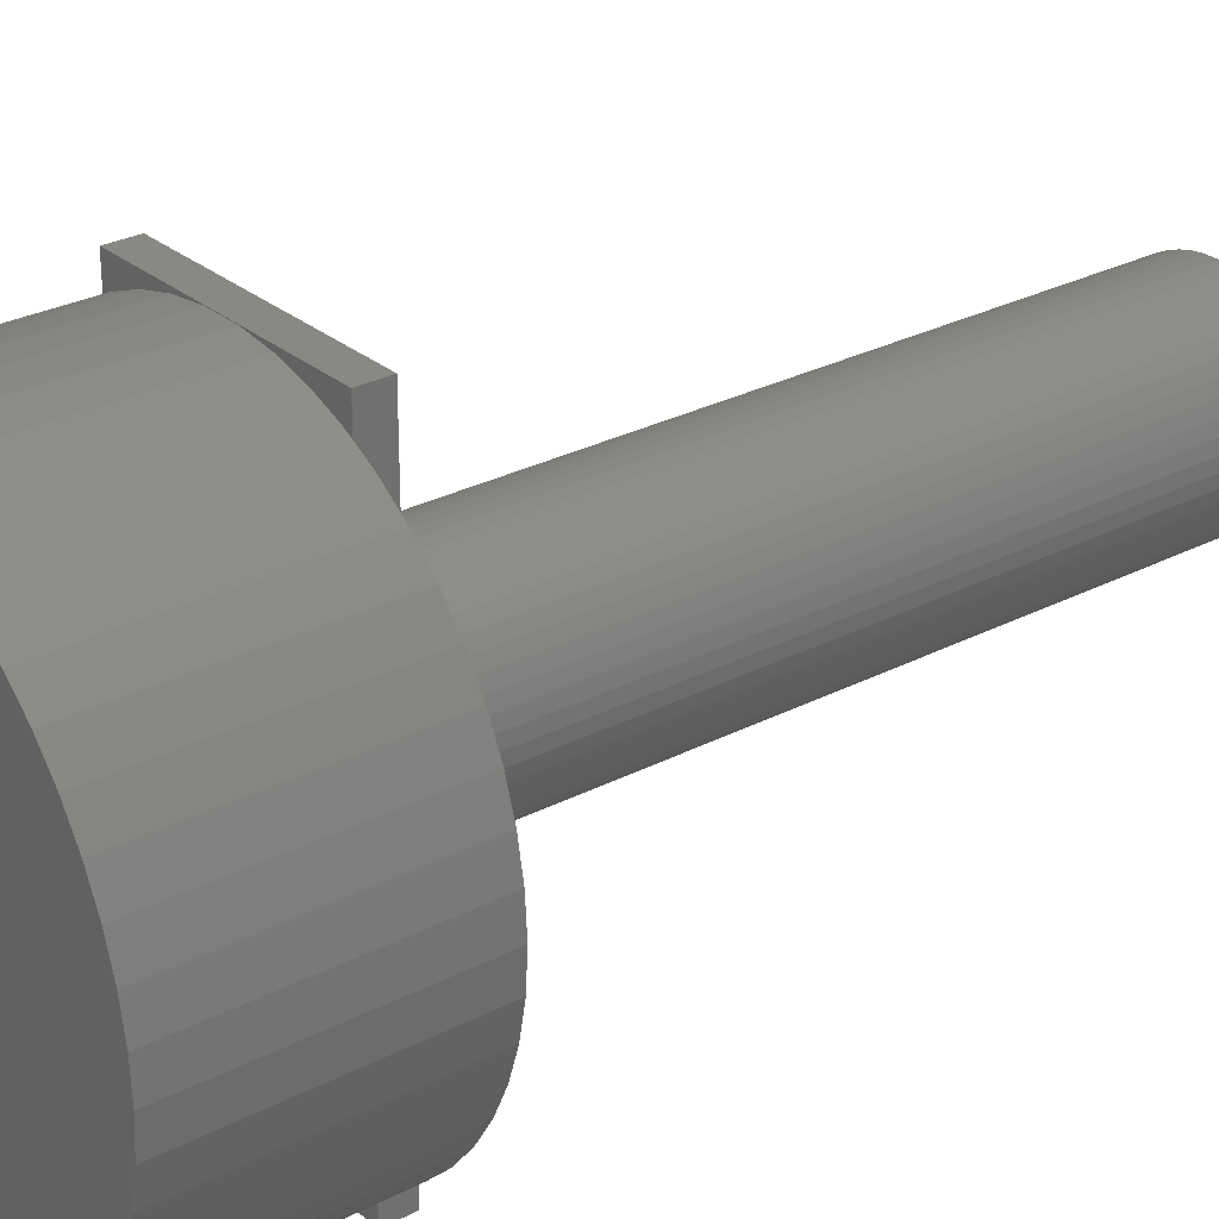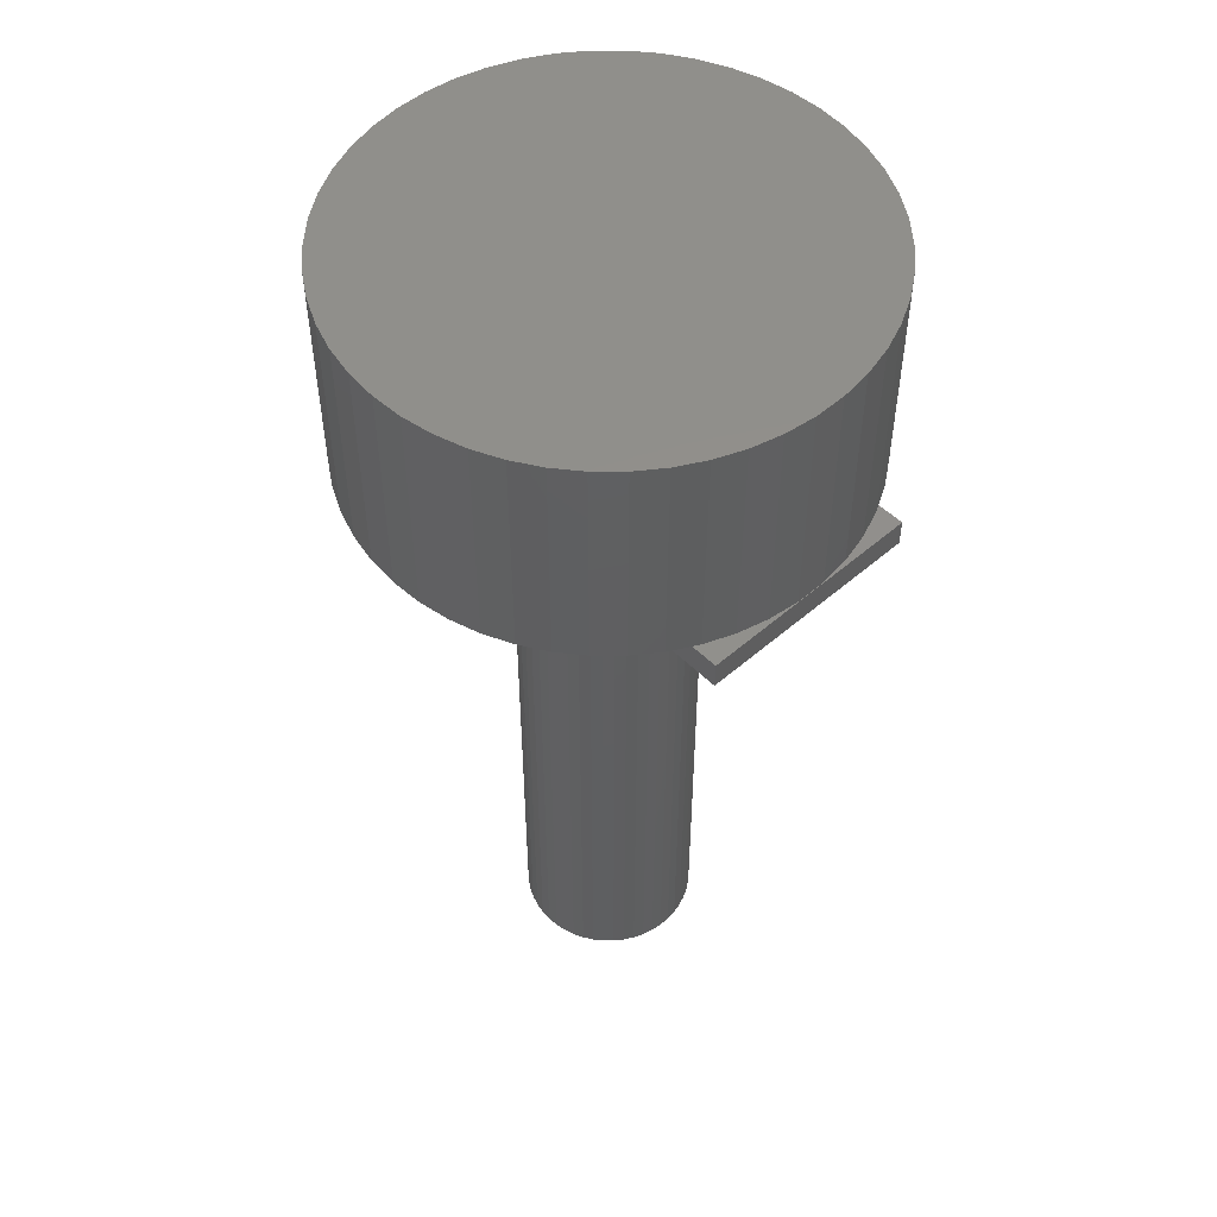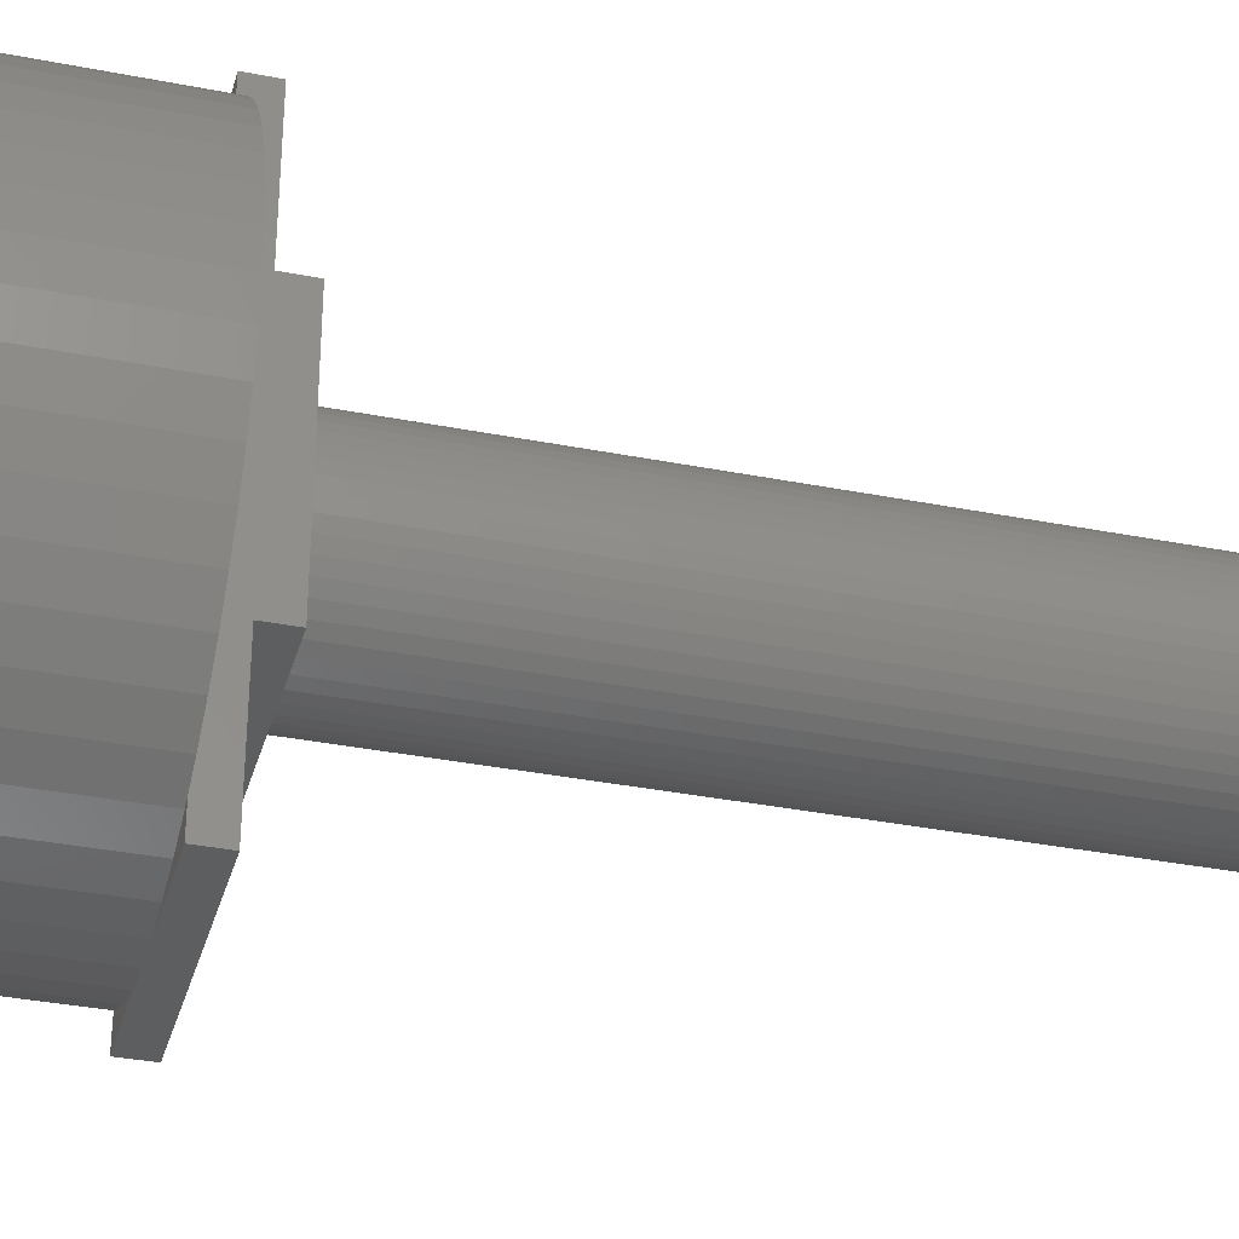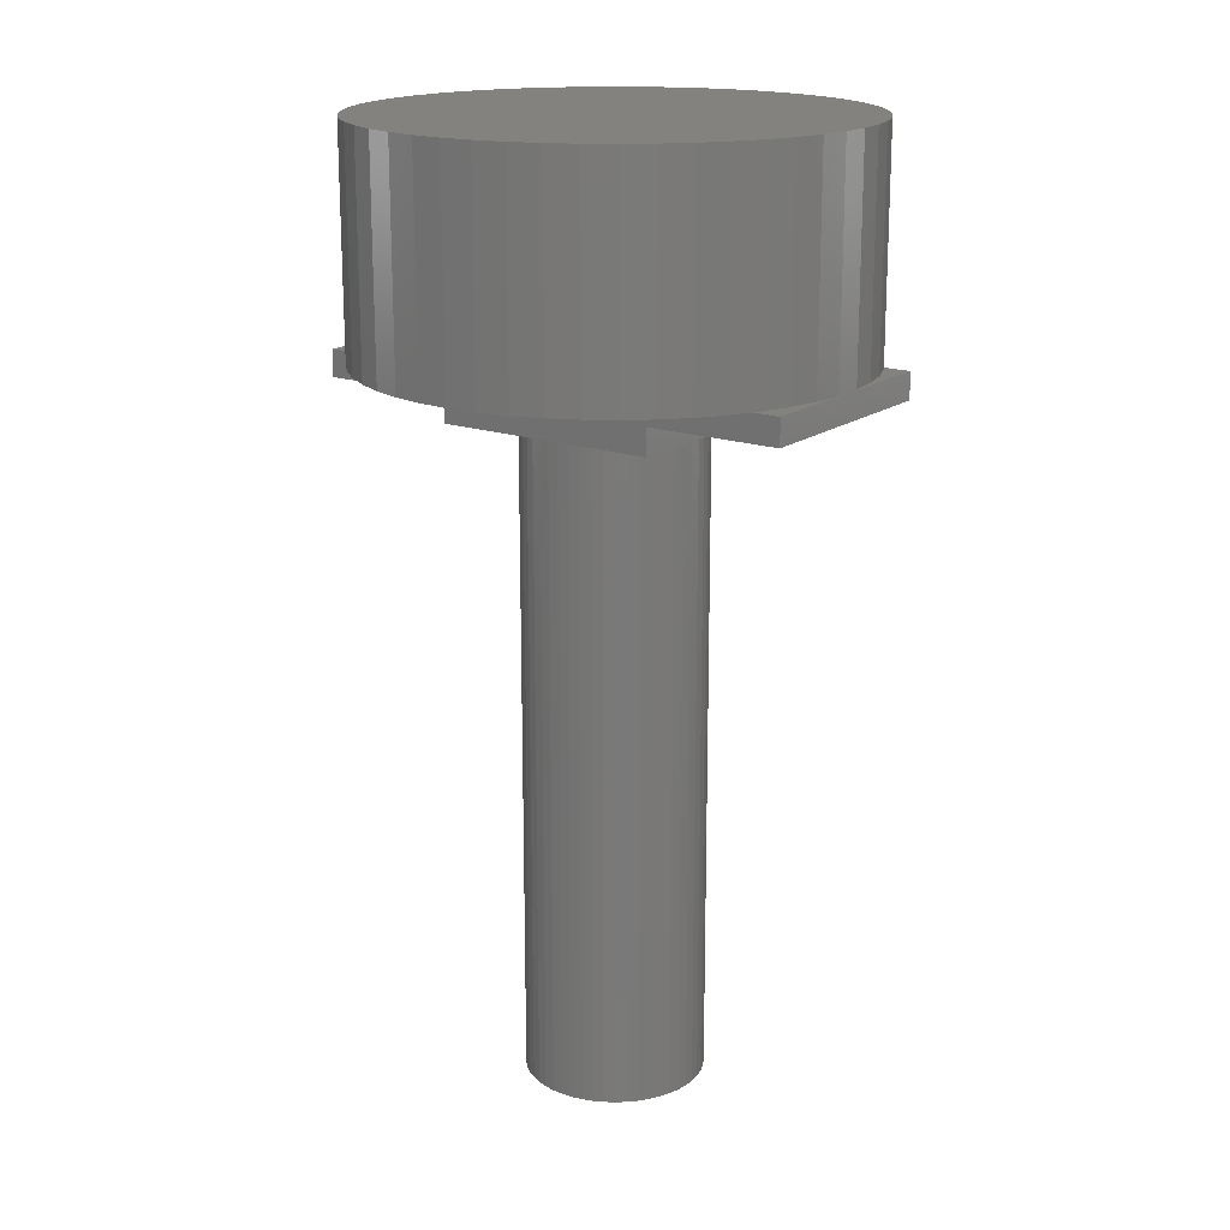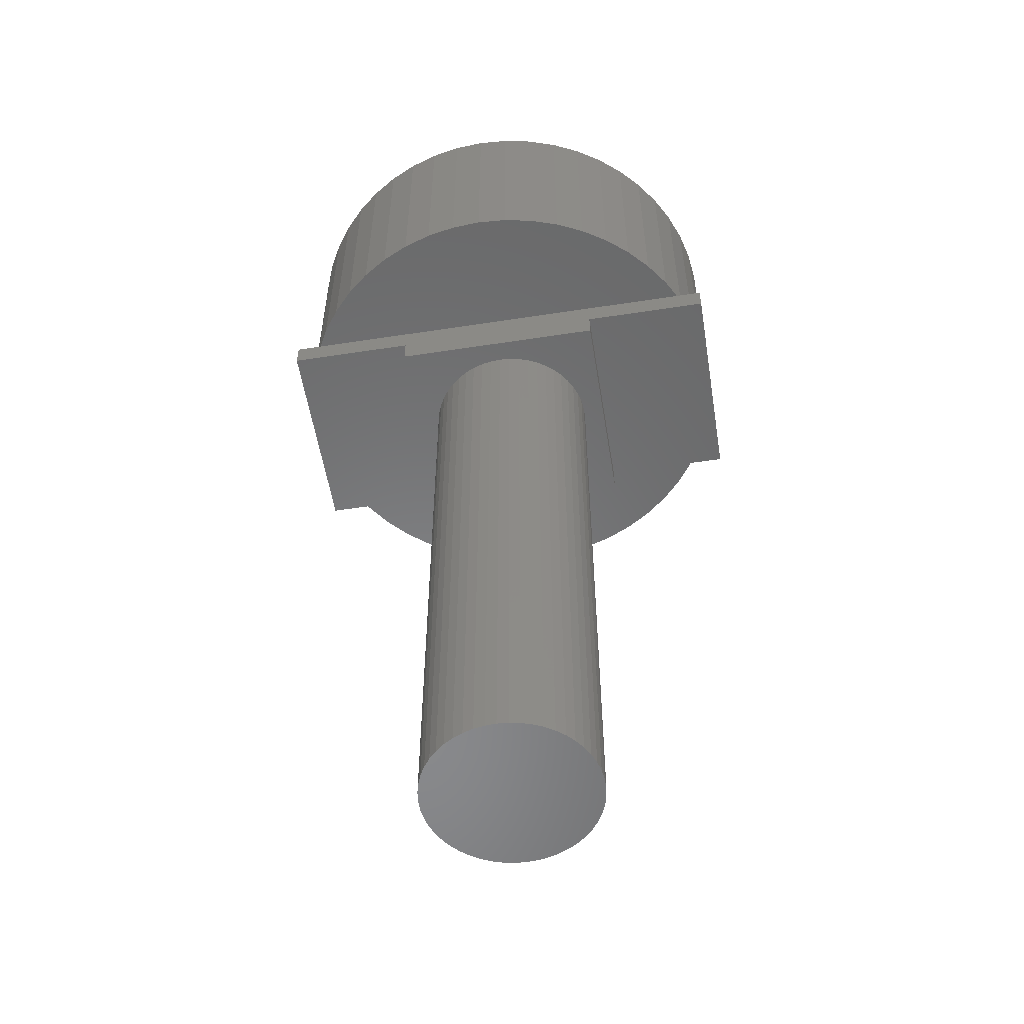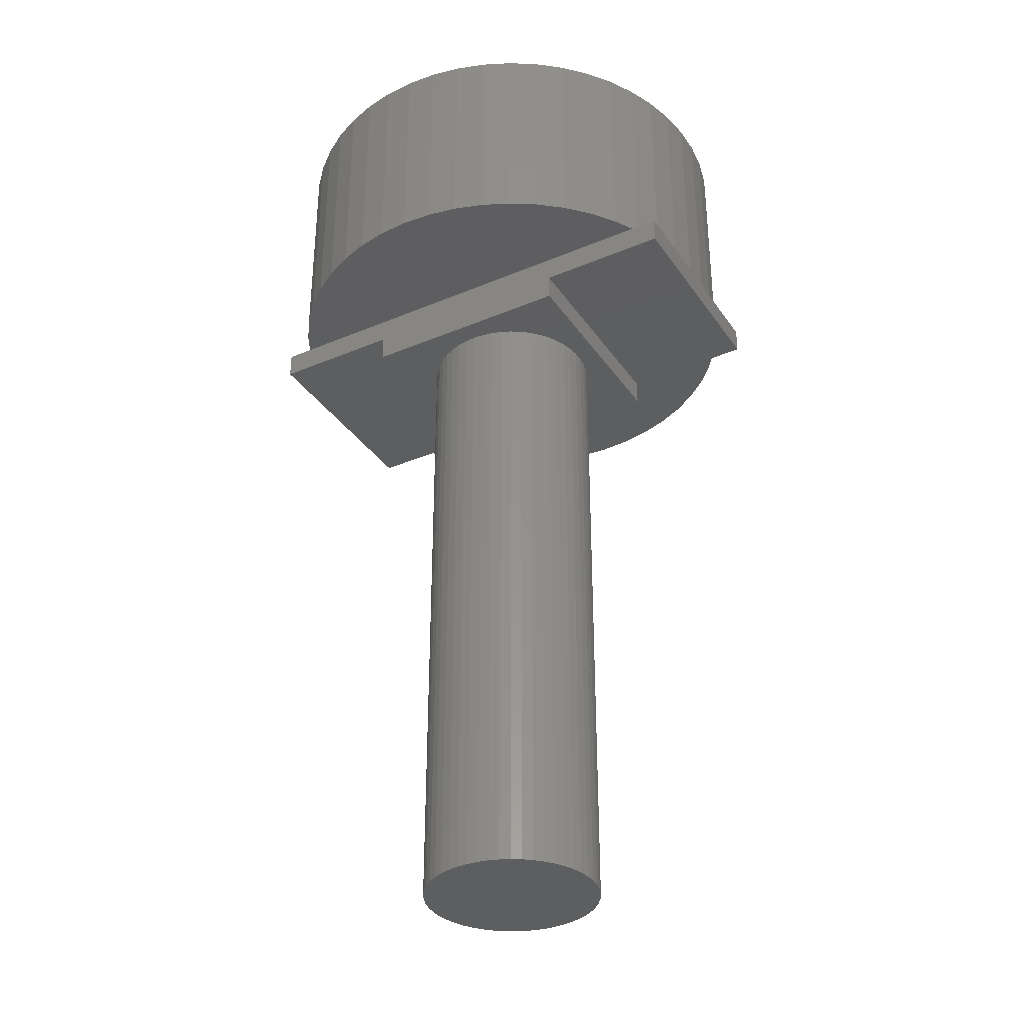
<metadata>
{"format":"stl","ext":"stl","renderer":"f3d","projection":"perspective","resolution":1024,"background":"white","views":[{"elev":27.8,"azim":51.5,"up":"+Y"},{"elev":51.4,"azim":-43.2,"up":"+Z"},{"elev":-34.1,"azim":75.0,"up":"+Y"},{"elev":17.7,"azim":-54.8,"up":"+Z"},{"elev":-55.3,"azim":-80.8,"up":"+Z"},{"elev":-34.5,"azim":119.5,"up":"+Z"}]}
</metadata>
<code>
# stl→obj: 220 verts, 436 faces
v 1.171 -2.488 0
v 1.25 -2.75 0
v 1.25 -2.445 0
v 0.8498 -2.615 0
v 0.5153 -2.701 0
v 0.1727 -2.745 0
v -0.1727 -2.745 0
v -1.25 -2.75 0
v -0.5153 -2.701 0
v -0.8498 -2.615 0
v -1.171 -2.488 0
v -1.25 -2.445 0
v 1.25 2.75 0
v 1.171 2.488 0
v 1.25 2.445 0
v 0.8498 2.615 0
v 0.5153 2.701 0
v 0.1727 2.745 0
v -0.1727 2.745 0
v -1.25 2.75 0
v -0.5153 2.701 0
v -0.8498 2.615 0
v -1.171 2.488 0
v -1.25 2.445 0
v 2.728 -0.3447 0
v 2.728 0.3447 0
v 2.75 0 0
v 2.664 -0.6839 0
v 2.664 0.6839 0
v 2.557 -1.012 0
v 2.557 1.012 0
v 2.41 -1.325 0
v 2.41 1.325 0
v 2.225 -1.616 0
v 2.225 1.616 0
v 2.005 -1.883 0
v 2.005 1.883 0
v 1.753 -2.119 0
v 1.753 2.119 0
v 1.474 -2.322 0
v 1.474 2.322 0
v -1.753 -2.119 0
v -1.474 -2.322 0
v -1.753 2.119 0
v -1.474 2.322 0
v -2.005 -1.883 0
v -2.005 1.883 0
v -2.225 -1.616 0
v -2.225 1.616 0
v -2.41 -1.325 0
v -2.41 1.325 0
v -2.557 -1.012 0
v -2.557 1.012 0
v -2.664 -0.6839 0
v -2.664 0.6839 0
v -2.728 -0.3447 0
v -2.728 0.3447 0
v -2.75 0 0
v 0.9921 -0.1253 -8
v 0.9921 0.1253 -8
v 1 0 -8
v 0.9686 -0.2487 -8
v 0.9686 0.2487 -8
v 0.9298 -0.3681 -8
v 0.9298 0.3681 -8
v 0.8763 -0.4818 -8
v 0.8763 0.4818 -8
v 0.809 -0.5878 -8
v 0.809 0.5878 -8
v 0.729 -0.6845 -8
v 0.729 0.6845 -8
v 0.6374 -0.7705 -8
v 0.6374 0.7705 -8
v 0.5358 -0.8443 -8
v 0.5358 0.8443 -8
v 0.4258 -0.9048 -8
v 0.4258 0.9048 -8
v 0.309 -0.9511 -8
v 0.309 0.9511 -8
v 0.1874 -0.9823 -8
v 0.1874 0.9823 -8
v 0.06279 -0.998 -8
v 0.06279 0.998 -8
v -0.06279 -0.998 -8
v -0.06279 0.998 -8
v -0.1874 -0.9823 -8
v -0.1874 0.9823 -8
v -0.309 -0.9511 -8
v -0.309 0.9511 -8
v -0.4258 -0.9048 -8
v -0.4258 0.9048 -8
v -0.5358 -0.8443 -8
v -0.5358 0.8443 -8
v -0.6374 -0.7705 -8
v -0.6374 0.7705 -8
v -0.729 -0.6845 -8
v -0.729 0.6845 -8
v -0.809 -0.5878 -8
v -0.809 0.5878 -8
v -0.8763 -0.4818 -8
v -0.8763 0.4818 -8
v -0.9298 -0.3681 -8
v -0.9298 0.3681 -8
v -0.9686 -0.2487 -8
v -0.9686 0.2487 -8
v -0.9921 -0.1253 -8
v -0.9921 0.1253 -8
v -1 0 -8
v 2.75 0 2.5
v 2.728 0.3447 2.5
v -2.728 0.3447 2.5
v -2.75 0 2.5
v -0.1727 2.745 2.5
v 0.1727 2.745 2.5
v 0.1727 -2.745 2.5
v -0.1727 -2.745 2.5
v 1.753 2.119 2.5
v 2.005 1.883 2.5
v -2.005 1.883 2.5
v -1.753 2.119 2.5
v -1.171 2.488 2.5
v -0.8498 2.615 2.5
v 2.41 -1.325 2.5
v 2.557 -1.012 2.5
v 2.557 1.012 2.5
v 2.41 1.325 2.5
v 0.8498 2.615 2.5
v 1.171 2.488 2.5
v 1.474 2.322 2.5
v -2.41 1.325 2.5
v -2.557 1.012 2.5
v -2.225 1.616 2.5
v 2.728 -0.3447 2.5
v 2.664 0.6839 2.5
v 2.664 -0.6839 2.5
v 2.225 1.616 2.5
v 2.225 -1.616 2.5
v 2.005 -1.883 2.5
v 1.753 -2.119 2.5
v 1.474 -2.322 2.5
v 1.171 -2.488 2.5
v 0.8498 -2.615 2.5
v 0.5153 2.701 2.5
v 0.5153 -2.701 2.5
v -0.5153 2.701 2.5
v -0.5153 -2.701 2.5
v -0.8498 -2.615 2.5
v -1.171 -2.488 2.5
v -1.474 2.322 2.5
v -1.474 -2.322 2.5
v -1.753 -2.119 2.5
v -2.005 -1.883 2.5
v -2.225 -1.616 2.5
v -2.41 -1.325 2.5
v -2.557 -1.012 2.5
v -2.664 0.6839 2.5
v -2.664 -0.6839 2.5
v -2.728 -0.3447 2.5
v 1 0 -0.6
v 0.9921 0.1253 -0.6
v -0.9921 0.1253 -0.6
v -1 0 -0.6
v -0.06279 0.998 -0.6
v 0.06279 0.998 -0.6
v 0.06279 -0.998 -0.6
v -0.06279 -0.998 -0.6
v 0.729 -0.6845 -0.6
v 0.6374 -0.7705 -0.6
v 0.6374 0.7705 -0.6
v 0.729 0.6845 -0.6
v -0.729 0.6845 -0.6
v -0.6374 0.7705 -0.6
v -0.4258 0.9048 -0.6
v -0.309 0.9511 -0.6
v 0.9298 0.3681 -0.6
v 0.8763 0.4818 -0.6
v 0.9686 0.2487 -0.6
v 0.309 0.9511 -0.6
v 0.4258 0.9048 -0.6
v 0.5358 0.8443 -0.6
v -0.8763 0.4818 -0.6
v -0.9298 0.3681 -0.6
v -0.9686 0.2487 -0.6
v -0.5358 0.8443 -0.6
v -0.1874 0.9823 -0.6
v 0.4258 -0.9048 -0.6
v 0.309 -0.9511 -0.6
v 0.809 0.5878 -0.6
v 0.1874 0.9823 -0.6
v -0.809 0.5878 -0.6
v 0.9686 -0.2487 -0.6
v 0.9921 -0.1253 -0.6
v -0.9298 -0.3681 -0.6
v -0.8763 -0.4818 -0.6
v -0.809 -0.5878 -0.6
v 0.5358 -0.8443 -0.6
v 0.809 -0.5878 -0.6
v 0.8763 -0.4818 -0.6
v 0.9298 -0.3681 -0.6
v -0.729 -0.6845 -0.6
v -0.9686 -0.2487 -0.6
v 0.1874 -0.9823 -0.6
v -0.1874 -0.9823 -0.6
v -0.309 -0.9511 -0.6
v -0.9921 -0.1253 -0.6
v -0.4258 -0.9048 -0.6
v -0.5358 -0.8443 -0.6
v -0.6374 -0.7705 -0.6
v -1.25 1.25 -0.6
v -1.25 -1.25 -0.6
v -1.25 1.25 -0.3
v -1.25 2.75 -0.3
v -1.25 -1.25 -0.3
v -1.25 -2.75 -0.3
v 1.25 2.75 -0.3
v 1.25 1.25 -0.3
v 1.25 -1.25 -0.3
v 1.25 1.25 -0.6
v 1.25 -2.75 -0.3
v 1.25 -1.25 -0.6
f 1 2 3
f 4 2 1
f 5 2 4
f 6 2 5
f 7 2 6
f 7 8 2
f 9 8 7
f 10 8 9
f 11 8 10
f 8 11 12
f 13 14 15
f 13 16 14
f 13 17 16
f 13 18 17
f 13 19 18
f 20 19 13
f 20 21 19
f 20 22 21
f 20 23 22
f 23 20 24
f 25 26 27
f 28 26 25
f 28 29 26
f 30 29 28
f 30 31 29
f 32 31 30
f 32 33 31
f 34 33 32
f 34 35 33
f 36 35 34
f 36 37 35
f 38 37 36
f 38 39 37
f 3 38 40
f 38 3 39
f 15 39 3
f 39 15 41
f 42 12 43
f 12 42 24
f 44 24 42
f 24 44 45
f 46 44 42
f 46 47 44
f 48 47 46
f 48 49 47
f 50 49 48
f 50 51 49
f 52 51 50
f 52 53 51
f 54 53 52
f 54 55 53
f 56 55 54
f 56 57 55
f 57 56 58
f 59 60 61
f 62 60 59
f 62 63 60
f 64 63 62
f 64 65 63
f 66 65 64
f 66 67 65
f 68 67 66
f 68 69 67
f 70 69 68
f 70 71 69
f 72 71 70
f 72 73 71
f 74 73 72
f 74 75 73
f 76 75 74
f 76 77 75
f 78 77 76
f 78 79 77
f 80 79 78
f 80 81 79
f 82 81 80
f 82 83 81
f 84 83 82
f 84 85 83
f 86 85 84
f 86 87 85
f 88 87 86
f 88 89 87
f 90 89 88
f 90 91 89
f 92 91 90
f 92 93 91
f 94 93 92
f 94 95 93
f 96 95 94
f 96 97 95
f 98 97 96
f 98 99 97
f 100 99 98
f 100 101 99
f 102 101 100
f 102 103 101
f 104 103 102
f 104 105 103
f 106 105 104
f 106 107 105
f 107 106 108
f 109 26 110
f 26 109 27
f 58 111 57
f 111 58 112
f 18 113 114
f 113 18 19
f 7 115 116
f 115 7 6
f 37 117 118
f 117 37 39
f 44 119 120
f 119 44 47
f 22 121 122
f 121 22 23
f 123 30 124
f 30 123 32
f 125 33 126
f 33 125 31
f 14 127 128
f 127 14 16
f 39 129 117
f 129 39 41
f 53 130 51
f 130 53 131
f 49 119 47
f 119 49 132
f 110 133 109
f 134 133 110
f 134 135 133
f 125 135 134
f 125 124 135
f 126 124 125
f 126 123 124
f 136 123 126
f 136 137 123
f 118 137 136
f 118 138 137
f 117 138 118
f 117 139 138
f 129 139 117
f 129 140 139
f 128 140 129
f 128 141 140
f 127 141 128
f 127 142 141
f 143 142 127
f 143 144 142
f 114 144 143
f 114 115 144
f 113 115 114
f 113 116 115
f 145 116 113
f 145 146 116
f 122 146 145
f 122 147 146
f 121 147 122
f 121 148 147
f 149 148 121
f 149 150 148
f 120 150 149
f 120 151 150
f 119 151 120
f 119 152 151
f 132 152 119
f 132 153 152
f 130 153 132
f 130 154 153
f 131 154 130
f 131 155 154
f 156 155 131
f 156 157 155
f 111 157 156
f 111 158 157
f 158 111 112
f 24 121 23
f 121 24 149
f 149 24 45
f 21 122 145
f 122 21 22
f 4 141 142
f 141 4 1
f 134 31 125
f 31 134 29
f 110 29 134
f 29 110 26
f 136 37 118
f 37 136 35
f 126 35 136
f 35 126 33
f 16 143 127
f 143 16 17
f 17 114 143
f 114 17 18
f 15 129 41
f 129 15 128
f 128 15 14
f 51 132 49
f 132 51 130
f 55 131 53
f 131 55 156
f 57 156 55
f 156 57 111
f 45 120 149
f 120 45 44
f 19 145 113
f 145 19 21
f 133 27 109
f 27 133 25
f 138 34 137
f 34 138 36
f 46 151 152
f 151 46 42
f 50 155 52
f 155 50 154
f 46 153 48
f 153 46 152
f 3 141 1
f 141 3 140
f 140 3 40
f 124 28 135
f 28 124 30
f 137 32 123
f 32 137 34
f 54 158 56
f 158 54 157
f 56 112 58
f 112 56 158
f 52 157 54
f 157 52 155
f 40 139 140
f 139 40 38
f 5 142 144
f 142 5 4
f 6 144 115
f 144 6 5
f 135 25 133
f 25 135 28
f 9 116 146
f 116 9 7
f 11 147 148
f 147 11 10
f 10 146 147
f 146 10 9
f 48 154 50
f 154 48 153
f 38 138 139
f 138 38 36
f 12 150 43
f 150 12 148
f 148 12 11
f 42 150 151
f 150 42 43
f 159 60 160
f 60 159 61
f 108 161 107
f 161 108 162
f 83 163 164
f 163 83 85
f 84 165 166
f 165 84 82
f 72 167 168
f 167 72 70
f 71 169 170
f 169 71 73
f 95 171 172
f 171 95 97
f 89 173 174
f 173 89 91
f 175 67 176
f 67 175 65
f 160 63 177
f 63 160 60
f 77 178 179
f 178 77 79
f 73 180 169
f 180 73 75
f 103 181 101
f 181 103 182
f 105 182 103
f 182 105 183
f 91 184 173
f 184 91 93
f 87 174 185
f 174 87 89
f 78 186 187
f 186 78 76
f 177 65 175
f 65 177 63
f 188 71 170
f 71 188 69
f 176 69 188
f 69 176 67
f 79 189 178
f 189 79 81
f 81 164 189
f 164 81 83
f 75 179 180
f 179 75 77
f 101 190 99
f 190 101 181
f 99 171 97
f 171 99 190
f 107 183 105
f 183 107 161
f 93 172 184
f 172 93 95
f 85 185 163
f 185 85 87
f 191 59 192
f 59 191 62
f 100 193 102
f 193 100 194
f 98 194 100
f 194 98 195
f 76 196 186
f 196 76 74
f 167 68 197
f 68 167 70
f 198 64 199
f 64 198 66
f 192 61 159
f 61 192 59
f 96 195 98
f 195 96 200
f 102 201 104
f 201 102 193
f 74 168 196
f 168 74 72
f 80 187 202
f 187 80 78
f 82 202 165
f 202 82 80
f 197 66 198
f 66 197 68
f 199 62 191
f 62 199 64
f 86 166 203
f 166 86 84
f 88 203 204
f 203 88 86
f 104 205 106
f 205 104 201
f 106 162 108
f 162 106 205
f 92 206 207
f 206 92 90
f 90 204 206
f 204 90 88
f 94 207 208
f 207 94 92
f 96 208 200
f 208 96 94
f 209 210 211
f 212 24 20
f 211 24 212
f 213 211 210
f 211 213 24
f 213 12 24
f 214 12 213
f 12 214 8
f 15 215 13
f 15 216 215
f 216 217 218
f 15 217 216
f 3 217 15
f 219 3 2
f 3 219 217
f 218 217 220
f 215 20 13
f 20 215 212
f 214 217 219
f 217 214 213
f 211 215 216
f 215 211 212
f 214 2 8
f 2 214 219
f 218 211 216
f 211 218 209
f 220 159 218
f 220 192 159
f 220 191 192
f 220 199 191
f 220 198 199
f 220 197 198
f 220 167 197
f 220 168 167
f 220 196 168
f 220 186 196
f 220 187 186
f 220 202 187
f 220 165 202
f 220 166 165
f 210 166 220
f 205 210 162
f 201 210 205
f 193 210 201
f 194 210 193
f 195 210 194
f 200 210 195
f 208 210 200
f 207 210 208
f 206 210 207
f 204 210 206
f 203 210 204
f 166 210 203
f 160 218 159
f 177 218 160
f 175 218 177
f 176 218 175
f 188 218 176
f 170 218 188
f 169 218 170
f 180 218 169
f 179 218 180
f 178 218 179
f 189 218 178
f 164 218 189
f 163 218 164
f 209 163 185
f 209 162 210
f 163 209 218
f 174 209 185
f 173 209 174
f 184 209 173
f 172 209 184
f 171 209 172
f 190 209 171
f 181 209 190
f 182 209 181
f 183 209 182
f 161 209 183
f 162 209 161
f 210 217 213
f 217 210 220

</code>
